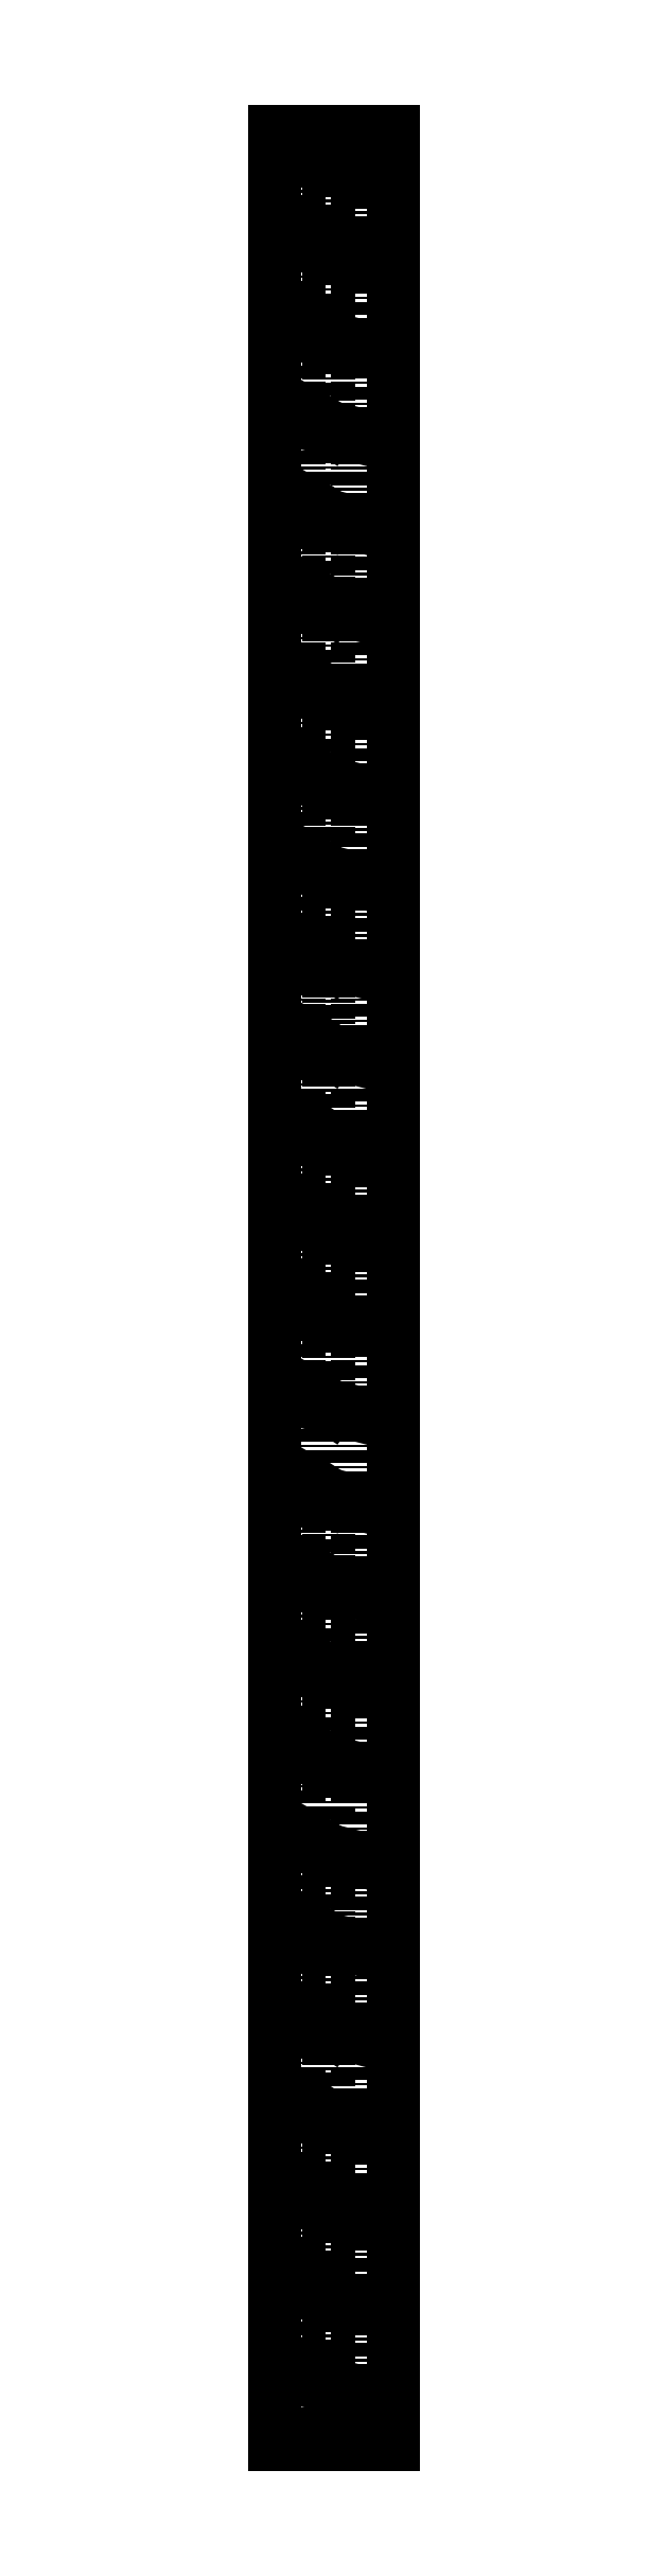
<metadata>
{"format":"dxf","ext":"dxf","renderer":"ezdxf+matplotlib","layout":"modelspace","background":"white","min_lineweight":24,"dpi":150}
</metadata>
<code>
0
SECTION
2
ENTITIES
0
LINE
8
0
10
94.8
20
2210
30
0
11
94.8
21
0
31
0
0
LINE
8
0
10
78.85
20
2210
30
0
11
78.85
21
0
31
0
0
LINE
8
0
10
52.31
20
2181
30
0
11
52.31
21
2098
31
0
0
LINE
8
0
10
52.31
20
2210
30
0
11
52.31
21
2183
31
0
0
LINE
8
0
10
52.31
20
55.79
30
0
11
52.31
21
0
31
0
0
LINE
8
0
10
52.31
20
140.8
30
0
11
52.31
21
58.1
31
0
0
LINE
8
0
10
52.31
20
225.8
30
0
11
52.31
21
143.1
31
0
0
LINE
8
0
10
52.31
20
310.8
30
0
11
52.31
21
228.1
31
0
0
LINE
8
0
10
52.31
20
395.8
30
0
11
52.31
21
313.1
31
0
0
LINE
8
0
10
52.31
20
480.8
30
0
11
52.31
21
398.1
31
0
0
LINE
8
0
10
52.31
20
565.8
30
0
11
52.31
21
483.1
31
0
0
LINE
8
0
10
52.31
20
650.8
30
0
11
52.31
21
568.1
31
0
0
LINE
8
0
10
52.31
20
735.8
30
0
11
52.31
21
653.1
31
0
0
LINE
8
0
10
52.31
20
820.8
30
0
11
52.31
21
738.1
31
0
0
LINE
8
0
10
52.31
20
905.8
30
0
11
52.31
21
823.1
31
0
0
LINE
8
0
10
52.31
20
990.8
30
0
11
52.31
21
908.1
31
0
0
LINE
8
0
10
52.31
20
1076
30
0
11
52.31
21
993.1
31
0
0
LINE
8
0
10
52.31
20
1161
30
0
11
52.31
21
1078
31
0
0
LINE
8
0
10
52.31
20
1246
30
0
11
52.31
21
1163
31
0
0
LINE
8
0
10
52.31
20
1331
30
0
11
52.31
21
1248
31
0
0
LINE
8
0
10
52.31
20
1416
30
0
11
52.31
21
1333
31
0
0
LINE
8
0
10
52.31
20
1501
30
0
11
52.31
21
1418
31
0
0
LINE
8
0
10
52.31
20
1586
30
0
11
52.31
21
1503
31
0
0
LINE
8
0
10
52.31
20
1671
30
0
11
52.31
21
1588
31
0
0
LINE
8
0
10
52.31
20
1756
30
0
11
52.31
21
1673
31
0
0
LINE
8
0
10
52.31
20
1841
30
0
11
52.31
21
1758
31
0
0
LINE
8
0
10
52.31
20
1926
30
0
11
52.31
21
1843
31
0
0
LINE
8
0
10
52.31
20
2011
30
0
11
52.31
21
1928
31
0
0
LINE
8
0
10
52.31
20
2096
30
0
11
52.31
21
2013
31
0
0
LINE
8
0
10
23.6
20
2210
30
0
11
23.6
21
0
31
0
0
LINE
8
0
10
51.62
20
2099
30
0
11
53
21
2098
31
0
0
LINE
8
0
10
51.62
20
2099
30
0
11
27.47
21
2112
31
0
0
LINE
8
0
10
27.47
20
2112
30
0
11
27.47
21
2110
31
0
0
LINE
8
0
10
27.47
20
2110
30
0
11
51.62
21
2096
31
0
0
LINE
8
0
10
53
20
2095
30
0
11
51.62
21
2096
31
0
0
LINE
8
0
10
53
20
2095
30
0
11
77.8
21
2089
31
0
0
LINE
8
0
10
77.8
20
2089
30
0
11
77.8
21
2091
31
0
0
LINE
8
0
10
77.8
20
2091
30
0
11
53
21
2098
31
0
0
LINE
8
0
10
53
20
2010
30
0
11
77.8
21
2004
31
0
0
LINE
8
0
10
77.8
20
2004
30
0
11
77.8
21
2006
31
0
0
LINE
8
0
10
77.8
20
2006
30
0
11
53
21
2013
31
0
0
LINE
8
0
10
51.62
20
2014
30
0
11
53
21
2013
31
0
0
LINE
8
0
10
51.62
20
2014
30
0
11
27.47
21
2027
31
0
0
LINE
8
0
10
27.47
20
2027
30
0
11
27.47
21
2025
31
0
0
LINE
8
0
10
27.47
20
2025
30
0
11
51.62
21
2011
31
0
0
LINE
8
0
10
53
20
2010
30
0
11
51.62
21
2011
31
0
0
LINE
8
0
10
53
20
1925
30
0
11
77.8
21
1919
31
0
0
LINE
8
0
10
77.8
20
1919
30
0
11
77.8
21
1921
31
0
0
LINE
8
0
10
77.8
20
1921
30
0
11
53
21
1928
31
0
0
LINE
8
0
10
51.62
20
1929
30
0
11
53
21
1928
31
0
0
LINE
8
0
10
51.62
20
1929
30
0
11
27.47
21
1942
31
0
0
LINE
8
0
10
27.47
20
1942
30
0
11
27.47
21
1940
31
0
0
LINE
8
0
10
27.47
20
1940
30
0
11
51.62
21
1926
31
0
0
LINE
8
0
10
53
20
1925
30
0
11
51.62
21
1926
31
0
0
LINE
8
0
10
53
20
1840
30
0
11
77.8
21
1834
31
0
0
LINE
8
0
10
77.8
20
1834
30
0
11
77.8
21
1836
31
0
0
LINE
8
0
10
77.8
20
1836
30
0
11
53
21
1843
31
0
0
LINE
8
0
10
51.62
20
1844
30
0
11
53
21
1843
31
0
0
LINE
8
0
10
51.62
20
1844
30
0
11
27.47
21
1857
31
0
0
LINE
8
0
10
27.47
20
1857
30
0
11
27.47
21
1855
31
0
0
LINE
8
0
10
27.47
20
1855
30
0
11
51.62
21
1841
31
0
0
LINE
8
0
10
53
20
1840
30
0
11
51.62
21
1841
31
0
0
LINE
8
0
10
53
20
1755
30
0
11
77.8
21
1749
31
0
0
LINE
8
0
10
77.8
20
1749
30
0
11
77.8
21
1751
31
0
0
LINE
8
0
10
77.8
20
1751
30
0
11
53
21
1758
31
0
0
LINE
8
0
10
51.62
20
1759
30
0
11
53
21
1758
31
0
0
LINE
8
0
10
51.62
20
1759
30
0
11
27.47
21
1772
31
0
0
LINE
8
0
10
27.47
20
1772
30
0
11
27.47
21
1770
31
0
0
LINE
8
0
10
27.47
20
1770
30
0
11
51.62
21
1756
31
0
0
LINE
8
0
10
53
20
1755
30
0
11
51.62
21
1756
31
0
0
LINE
8
0
10
53
20
1670
30
0
11
77.8
21
1664
31
0
0
LINE
8
0
10
77.8
20
1664
30
0
11
77.8
21
1666
31
0
0
LINE
8
0
10
77.8
20
1666
30
0
11
53
21
1673
31
0
0
LINE
8
0
10
51.62
20
1674
30
0
11
53
21
1673
31
0
0
LINE
8
0
10
51.62
20
1674
30
0
11
27.47
21
1687
31
0
0
LINE
8
0
10
27.47
20
1687
30
0
11
27.47
21
1685
31
0
0
LINE
8
0
10
27.47
20
1685
30
0
11
51.62
21
1671
31
0
0
LINE
8
0
10
53
20
1670
30
0
11
51.62
21
1671
31
0
0
LINE
8
0
10
53
20
1585
30
0
11
77.8
21
1579
31
0
0
LINE
8
0
10
77.8
20
1579
30
0
11
77.8
21
1581
31
0
0
LINE
8
0
10
77.8
20
1581
30
0
11
53
21
1588
31
0
0
LINE
8
0
10
51.62
20
1589
30
0
11
53
21
1588
31
0
0
LINE
8
0
10
51.62
20
1589
30
0
11
27.47
21
1602
31
0
0
LINE
8
0
10
27.47
20
1602
30
0
11
27.47
21
1600
31
0
0
LINE
8
0
10
27.47
20
1600
30
0
11
51.62
21
1586
31
0
0
LINE
8
0
10
53
20
1585
30
0
11
51.62
21
1586
31
0
0
LINE
8
0
10
53
20
1500
30
0
11
77.8
21
1494
31
0
0
LINE
8
0
10
77.8
20
1494
30
0
11
77.8
21
1496
31
0
0
LINE
8
0
10
77.8
20
1496
30
0
11
53
21
1503
31
0
0
LINE
8
0
10
51.62
20
1504
30
0
11
53
21
1503
31
0
0
LINE
8
0
10
51.62
20
1504
30
0
11
27.47
21
1517
31
0
0
LINE
8
0
10
27.47
20
1517
30
0
11
27.47
21
1515
31
0
0
LINE
8
0
10
27.47
20
1515
30
0
11
51.62
21
1501
31
0
0
LINE
8
0
10
53
20
1500
30
0
11
51.62
21
1501
31
0
0
LINE
8
0
10
53
20
1415
30
0
11
77.8
21
1409
31
0
0
LINE
8
0
10
77.8
20
1409
30
0
11
77.8
21
1411
31
0
0
LINE
8
0
10
77.8
20
1411
30
0
11
53
21
1418
31
0
0
LINE
8
0
10
51.62
20
1419
30
0
11
53
21
1418
31
0
0
LINE
8
0
10
51.62
20
1419
30
0
11
27.47
21
1432
31
0
0
LINE
8
0
10
27.47
20
1432
30
0
11
27.47
21
1430
31
0
0
LINE
8
0
10
27.47
20
1430
30
0
11
51.62
21
1416
31
0
0
LINE
8
0
10
53
20
1415
30
0
11
51.62
21
1416
31
0
0
LINE
8
0
10
53
20
1330
30
0
11
77.8
21
1324
31
0
0
LINE
8
0
10
77.8
20
1324
30
0
11
77.8
21
1326
31
0
0
LINE
8
0
10
77.8
20
1326
30
0
11
53
21
1333
31
0
0
LINE
8
0
10
51.62
20
1334
30
0
11
53
21
1333
31
0
0
LINE
8
0
10
51.62
20
1334
30
0
11
27.47
21
1347
31
0
0
LINE
8
0
10
27.47
20
1347
30
0
11
27.47
21
1345
31
0
0
LINE
8
0
10
27.47
20
1345
30
0
11
51.62
21
1331
31
0
0
LINE
8
0
10
53
20
1330
30
0
11
51.62
21
1331
31
0
0
LINE
8
0
10
53
20
1245
30
0
11
77.8
21
1239
31
0
0
LINE
8
0
10
77.8
20
1239
30
0
11
77.8
21
1241
31
0
0
LINE
8
0
10
77.8
20
1241
30
0
11
53
21
1248
31
0
0
LINE
8
0
10
51.62
20
1249
30
0
11
53
21
1248
31
0
0
LINE
8
0
10
51.62
20
1249
30
0
11
27.47
21
1262
31
0
0
LINE
8
0
10
27.47
20
1262
30
0
11
27.47
21
1260
31
0
0
LINE
8
0
10
27.47
20
1260
30
0
11
51.62
21
1246
31
0
0
LINE
8
0
10
53
20
1245
30
0
11
51.62
21
1246
31
0
0
LINE
8
0
10
53
20
1160
30
0
11
77.8
21
1154
31
0
0
LINE
8
0
10
77.8
20
1154
30
0
11
77.8
21
1156
31
0
0
LINE
8
0
10
77.8
20
1156
30
0
11
53
21
1163
31
0
0
LINE
8
0
10
51.62
20
1164
30
0
11
53
21
1163
31
0
0
LINE
8
0
10
51.62
20
1164
30
0
11
27.47
21
1177
31
0
0
LINE
8
0
10
27.47
20
1177
30
0
11
27.47
21
1175
31
0
0
LINE
8
0
10
27.47
20
1175
30
0
11
51.62
21
1161
31
0
0
LINE
8
0
10
53
20
1160
30
0
11
51.62
21
1161
31
0
0
LINE
8
0
10
53
20
1075
30
0
11
77.8
21
1069
31
0
0
LINE
8
0
10
77.8
20
1069
30
0
11
77.8
21
1071
31
0
0
LINE
8
0
10
77.8
20
1071
30
0
11
53
21
1078
31
0
0
LINE
8
0
10
51.62
20
1079
30
0
11
53
21
1078
31
0
0
LINE
8
0
10
51.62
20
1079
30
0
11
27.47
21
1092
31
0
0
LINE
8
0
10
27.47
20
1092
30
0
11
27.47
21
1090
31
0
0
LINE
8
0
10
27.47
20
1090
30
0
11
51.62
21
1076
31
0
0
LINE
8
0
10
53
20
1075
30
0
11
51.62
21
1076
31
0
0
LINE
8
0
10
53
20
990.3
30
0
11
77.8
21
984.1
31
0
0
LINE
8
0
10
77.8
20
984.1
30
0
11
77.8
21
986.4
31
0
0
LINE
8
0
10
77.8
20
986.4
30
0
11
53
21
992.6
31
0
0
LINE
8
0
10
51.62
20
993.5
30
0
11
53
21
992.6
31
0
0
LINE
8
0
10
51.62
20
993.5
30
0
11
27.47
21
1007
31
0
0
LINE
8
0
10
27.47
20
1007
30
0
11
27.47
21
1005
31
0
0
LINE
8
0
10
27.47
20
1005
30
0
11
51.62
21
991.2
31
0
0
LINE
8
0
10
53
20
990.3
30
0
11
51.62
21
991.2
31
0
0
LINE
8
0
10
53
20
905.3
30
0
11
77.8
21
899.1
31
0
0
LINE
8
0
10
77.8
20
899.1
30
0
11
77.8
21
901.4
31
0
0
LINE
8
0
10
77.8
20
901.4
30
0
11
53
21
907.6
31
0
0
LINE
8
0
10
51.62
20
908.5
30
0
11
53
21
907.6
31
0
0
LINE
8
0
10
51.62
20
908.5
30
0
11
27.47
21
922.5
31
0
0
LINE
8
0
10
27.47
20
922.5
30
0
11
27.47
21
920.2
31
0
0
LINE
8
0
10
27.47
20
920.2
30
0
11
51.62
21
906.2
31
0
0
LINE
8
0
10
53
20
905.3
30
0
11
51.62
21
906.2
31
0
0
LINE
8
0
10
53
20
820.3
30
0
11
77.8
21
814.1
31
0
0
LINE
8
0
10
77.8
20
814.1
30
0
11
77.8
21
816.4
31
0
0
LINE
8
0
10
77.8
20
816.4
30
0
11
53
21
822.6
31
0
0
LINE
8
0
10
51.62
20
823.5
30
0
11
53
21
822.6
31
0
0
LINE
8
0
10
51.62
20
823.5
30
0
11
27.47
21
837.5
31
0
0
LINE
8
0
10
27.47
20
837.5
30
0
11
27.47
21
835.2
31
0
0
LINE
8
0
10
27.47
20
835.2
30
0
11
51.62
21
821.2
31
0
0
LINE
8
0
10
53
20
820.3
30
0
11
51.62
21
821.2
31
0
0
LINE
8
0
10
53
20
735.3
30
0
11
77.8
21
729.1
31
0
0
LINE
8
0
10
77.8
20
729.1
30
0
11
77.8
21
731.4
31
0
0
LINE
8
0
10
77.8
20
731.4
30
0
11
53
21
737.6
31
0
0
LINE
8
0
10
51.62
20
738.5
30
0
11
53
21
737.6
31
0
0
LINE
8
0
10
51.62
20
738.5
30
0
11
27.47
21
752.5
31
0
0
LINE
8
0
10
27.47
20
752.5
30
0
11
27.47
21
750.2
31
0
0
LINE
8
0
10
27.47
20
750.2
30
0
11
51.62
21
736.2
31
0
0
LINE
8
0
10
53
20
735.3
30
0
11
51.62
21
736.2
31
0
0
LINE
8
0
10
53
20
650.3
30
0
11
77.8
21
644.1
31
0
0
LINE
8
0
10
77.8
20
644.1
30
0
11
77.8
21
646.4
31
0
0
LINE
8
0
10
77.8
20
646.4
30
0
11
53
21
652.6
31
0
0
LINE
8
0
10
51.62
20
653.5
30
0
11
53
21
652.6
31
0
0
LINE
8
0
10
51.62
20
653.5
30
0
11
27.47
21
667.5
31
0
0
LINE
8
0
10
27.47
20
667.5
30
0
11
27.47
21
665.2
31
0
0
LINE
8
0
10
27.47
20
665.2
30
0
11
51.62
21
651.2
31
0
0
LINE
8
0
10
53
20
650.3
30
0
11
51.62
21
651.2
31
0
0
LINE
8
0
10
53
20
565.3
30
0
11
77.8
21
559.1
31
0
0
LINE
8
0
10
77.8
20
559.1
30
0
11
77.8
21
561.4
31
0
0
LINE
8
0
10
77.8
20
561.4
30
0
11
53
21
567.6
31
0
0
LINE
8
0
10
51.62
20
568.5
30
0
11
53
21
567.6
31
0
0
LINE
8
0
10
51.62
20
568.5
30
0
11
27.47
21
582.5
31
0
0
LINE
8
0
10
27.47
20
582.5
30
0
11
27.47
21
580.2
31
0
0
LINE
8
0
10
27.47
20
580.2
30
0
11
51.62
21
566.2
31
0
0
LINE
8
0
10
53
20
565.3
30
0
11
51.62
21
566.2
31
0
0
LINE
8
0
10
53
20
480.3
30
0
11
77.8
21
474.1
31
0
0
LINE
8
0
10
77.8
20
474.1
30
0
11
77.8
21
476.4
31
0
0
LINE
8
0
10
77.8
20
476.4
30
0
11
53
21
482.6
31
0
0
LINE
8
0
10
51.62
20
483.5
30
0
11
53
21
482.6
31
0
0
LINE
8
0
10
51.62
20
483.5
30
0
11
27.47
21
497.5
31
0
0
LINE
8
0
10
27.47
20
497.5
30
0
11
27.47
21
495.2
31
0
0
LINE
8
0
10
27.47
20
495.2
30
0
11
51.62
21
481.2
31
0
0
LINE
8
0
10
53
20
480.3
30
0
11
51.62
21
481.2
31
0
0
LINE
8
0
10
53
20
395.3
30
0
11
77.8
21
389.1
31
0
0
LINE
8
0
10
77.8
20
389.1
30
0
11
77.8
21
391.4
31
0
0
LINE
8
0
10
77.8
20
391.4
30
0
11
53
21
397.6
31
0
0
LINE
8
0
10
51.62
20
398.5
30
0
11
53
21
397.6
31
0
0
LINE
8
0
10
51.62
20
398.5
30
0
11
27.47
21
412.5
31
0
0
LINE
8
0
10
27.47
20
412.5
30
0
11
27.47
21
410.2
31
0
0
LINE
8
0
10
27.47
20
410.2
30
0
11
51.62
21
396.2
31
0
0
LINE
8
0
10
53
20
395.3
30
0
11
51.62
21
396.2
31
0
0
LINE
8
0
10
53
20
310.3
30
0
11
77.8
21
304.1
31
0
0
LINE
8
0
10
77.8
20
304.1
30
0
11
77.8
21
306.4
31
0
0
LINE
8
0
10
77.8
20
306.4
30
0
11
53
21
312.6
31
0
0
LINE
8
0
10
51.62
20
313.5
30
0
11
53
21
312.6
31
0
0
LINE
8
0
10
51.62
20
313.5
30
0
11
27.47
21
327.5
31
0
0
LINE
8
0
10
27.47
20
327.5
30
0
11
27.47
21
325.2
31
0
0
LINE
8
0
10
27.47
20
325.2
30
0
11
51.62
21
311.2
31
0
0
LINE
8
0
10
53
20
310.3
30
0
11
51.62
21
311.2
31
0
0
LINE
8
0
10
53
20
225.3
30
0
11
77.8
21
219.1
31
0
0
LINE
8
0
10
77.8
20
219.1
30
0
11
77.8
21
221.4
31
0
0
LINE
8
0
10
77.8
20
221.4
30
0
11
53
21
227.6
31
0
0
LINE
8
0
10
51.62
20
228.5
30
0
11
53
21
227.6
31
0
0
LINE
8
0
10
51.62
20
228.5
30
0
11
27.47
21
242.5
31
0
0
LINE
8
0
10
27.47
20
242.5
30
0
11
27.47
21
240.2
31
0
0
LINE
8
0
10
27.47
20
240.2
30
0
11
51.62
21
226.2
31
0
0
LINE
8
0
10
53
20
225.3
30
0
11
51.62
21
226.2
31
0
0
LINE
8
0
10
53
20
140.3
30
0
11
77.8
21
134.1
31
0
0
LINE
8
0
10
77.8
20
134.1
30
0
11
77.8
21
136.4
31
0
0
LINE
8
0
10
77.8
20
136.4
30
0
11
53
21
142.6
31
0
0
LINE
8
0
10
51.62
20
143.5
30
0
11
53
21
142.6
31
0
0
LINE
8
0
10
51.62
20
143.5
30
0
11
27.47
21
157.5
31
0
0
LINE
8
0
10
27.47
20
157.5
30
0
11
27.47
21
155.2
31
0
0
LINE
8
0
10
27.47
20
155.2
30
0
11
51.62
21
141.2
31
0
0
LINE
8
0
10
53
20
140.3
30
0
11
51.62
21
141.2
31
0
0
LINE
8
0
10
53
20
55.34
30
0
11
77.8
21
49.06
31
0
0
LINE
8
0
10
77.8
20
49.06
30
0
11
77.8
21
51.37
31
0
0
LINE
8
0
10
77.8
20
51.37
30
0
11
53
21
57.65
31
0
0
LINE
8
0
10
51.62
20
58.55
30
0
11
53
21
57.65
31
0
0
LINE
8
0
10
51.62
20
58.55
30
0
11
27.47
21
72.49
31
0
0
LINE
8
0
10
27.47
20
72.49
30
0
11
27.47
21
70.18
31
0
0
LINE
8
0
10
27.47
20
70.18
30
0
11
51.62
21
56.24
31
0
0
LINE
8
0
10
53
20
55.34
30
0
11
51.62
21
56.24
31
0
0
LINE
8
0
10
114
20
0
30
0
11
114
21
2210
31
0
0
LINE
8
0
10
0
20
0
30
0
11
0
21
2210
31
0
0
LINE
8
0
10
0
20
2210
30
0
11
114
21
2210
31
0
0
LINE
8
0
10
53
20
2180
30
0
11
77.8
21
2174
31
0
0
LINE
8
0
10
77.8
20
2174
30
0
11
77.8
21
2176
31
0
0
LINE
8
0
10
77.8
20
2176
30
0
11
53
21
2183
31
0
0
LINE
8
0
10
51.62
20
2184
30
0
11
53
21
2183
31
0
0
LINE
8
0
10
51.62
20
2184
30
0
11
27.47
21
2197
31
0
0
LINE
8
0
10
27.47
20
2197
30
0
11
27.47
21
2195
31
0
0
LINE
8
0
10
27.47
20
2195
30
0
11
51.62
21
2181
31
0
0
LINE
8
0
10
53
20
2180
30
0
11
51.62
21
2181
31
0
0
LINE
8
0
10
0
20
0
30
0
11
114
21
0
31
0
0
ENDSEC
0
EOF

</code>
